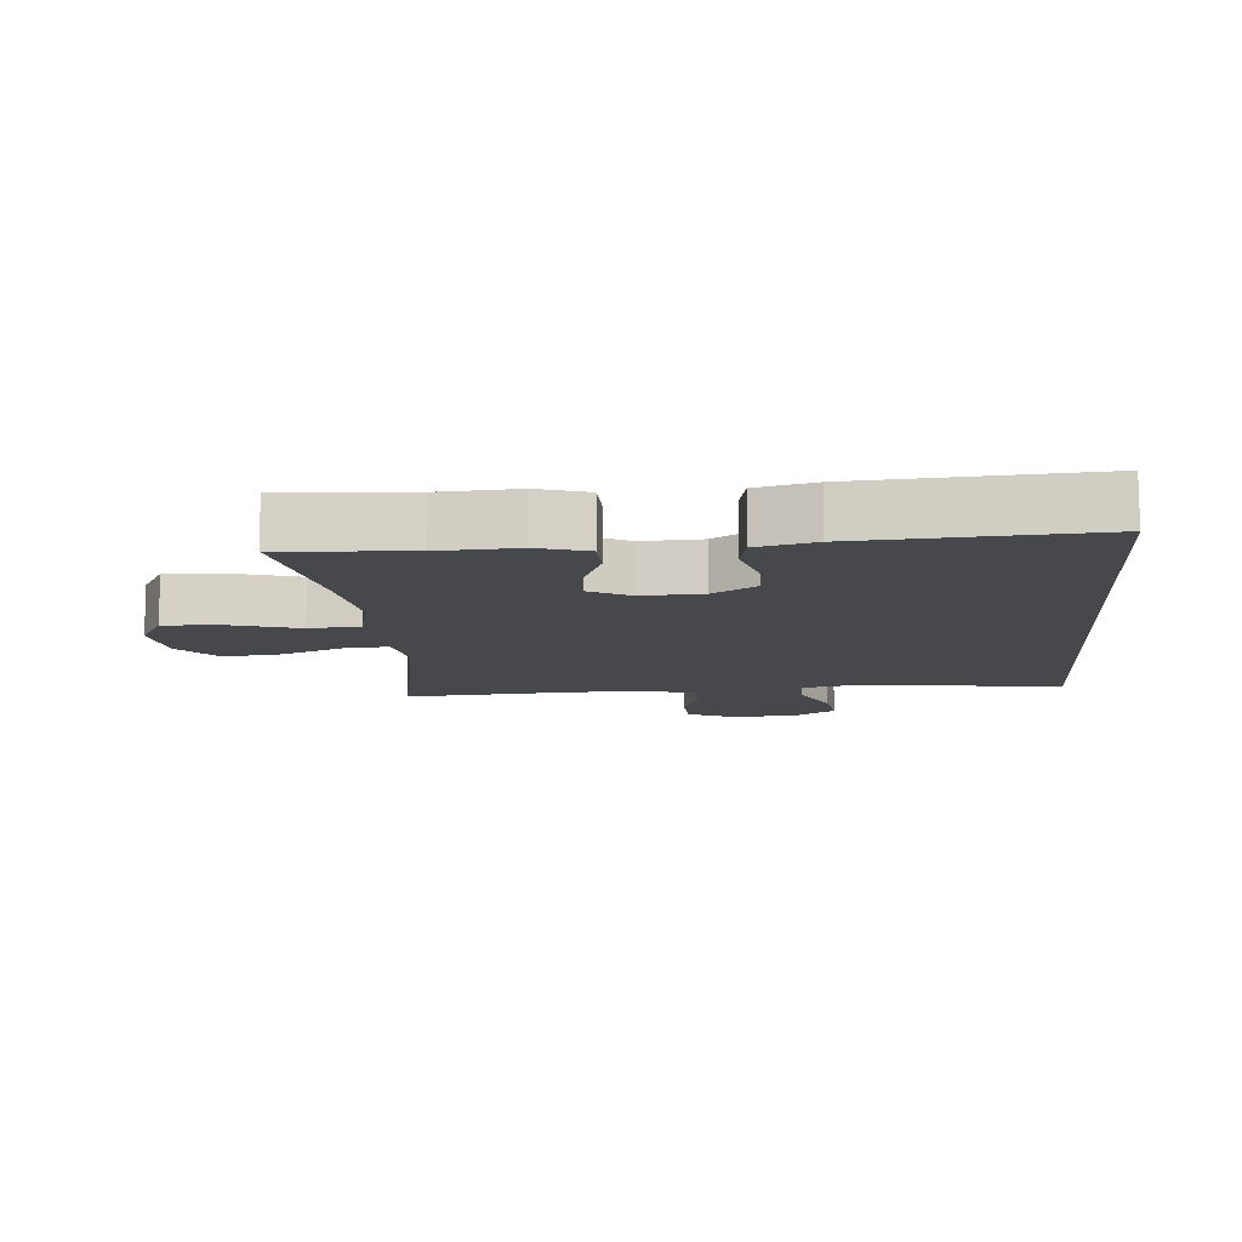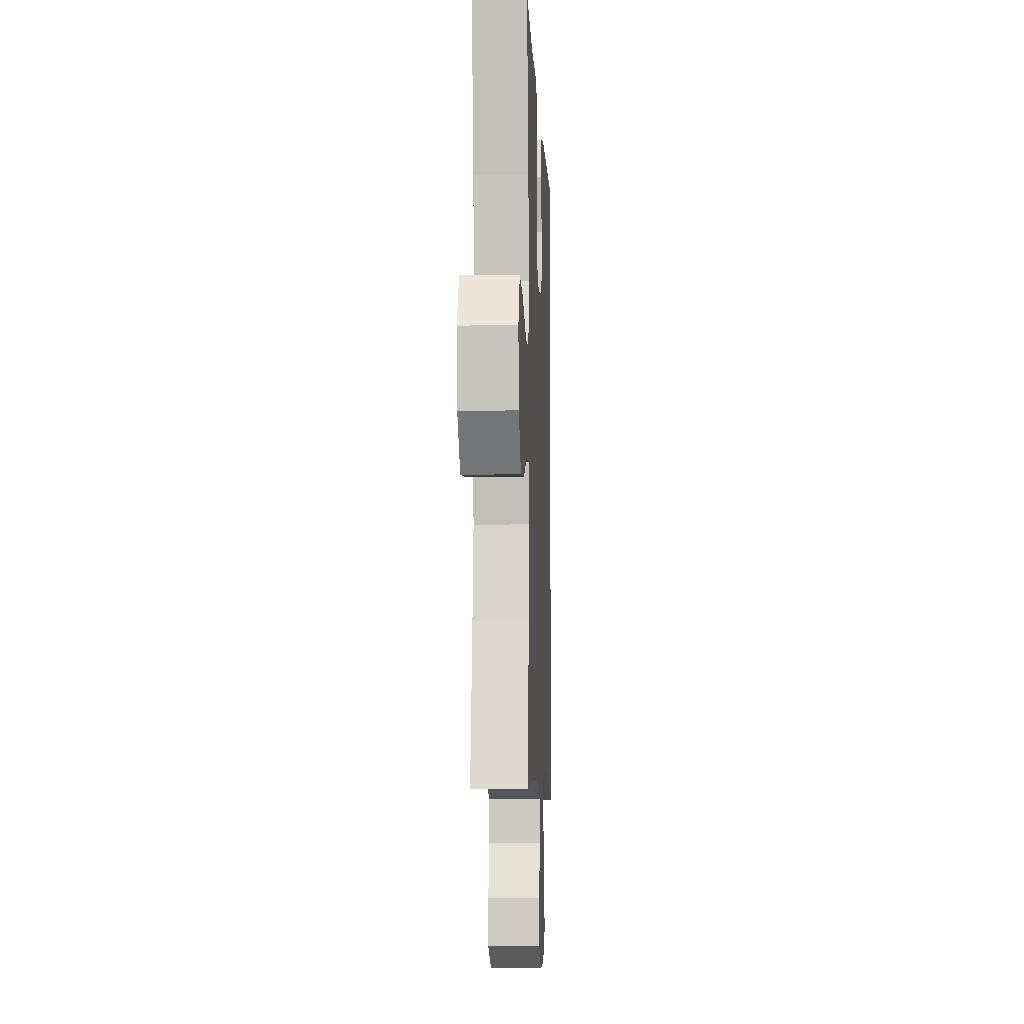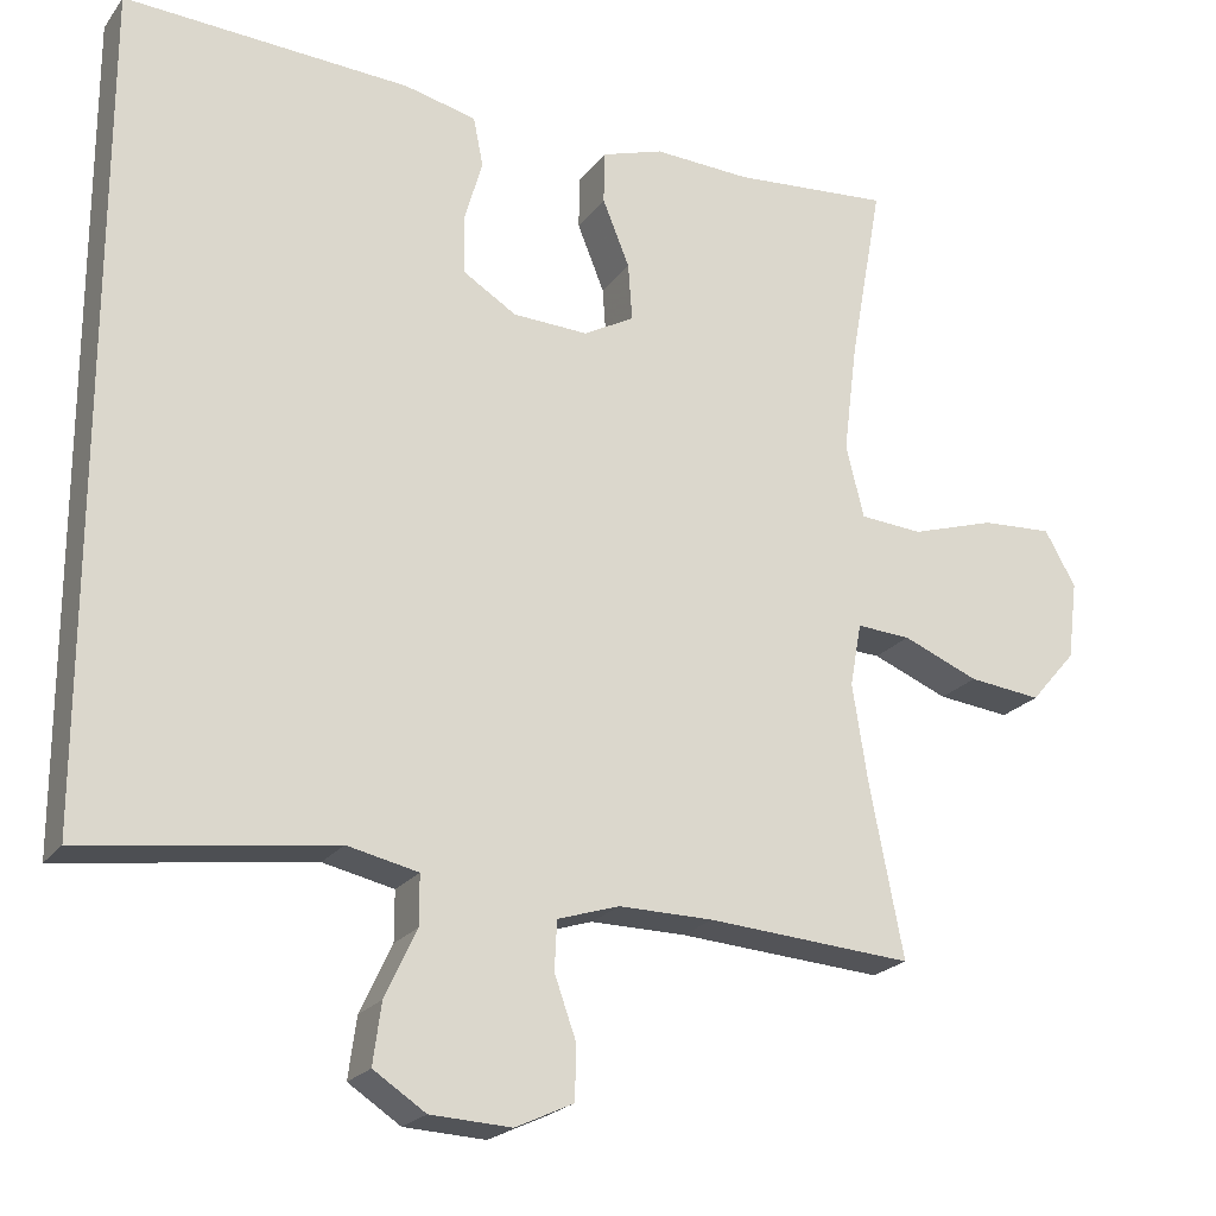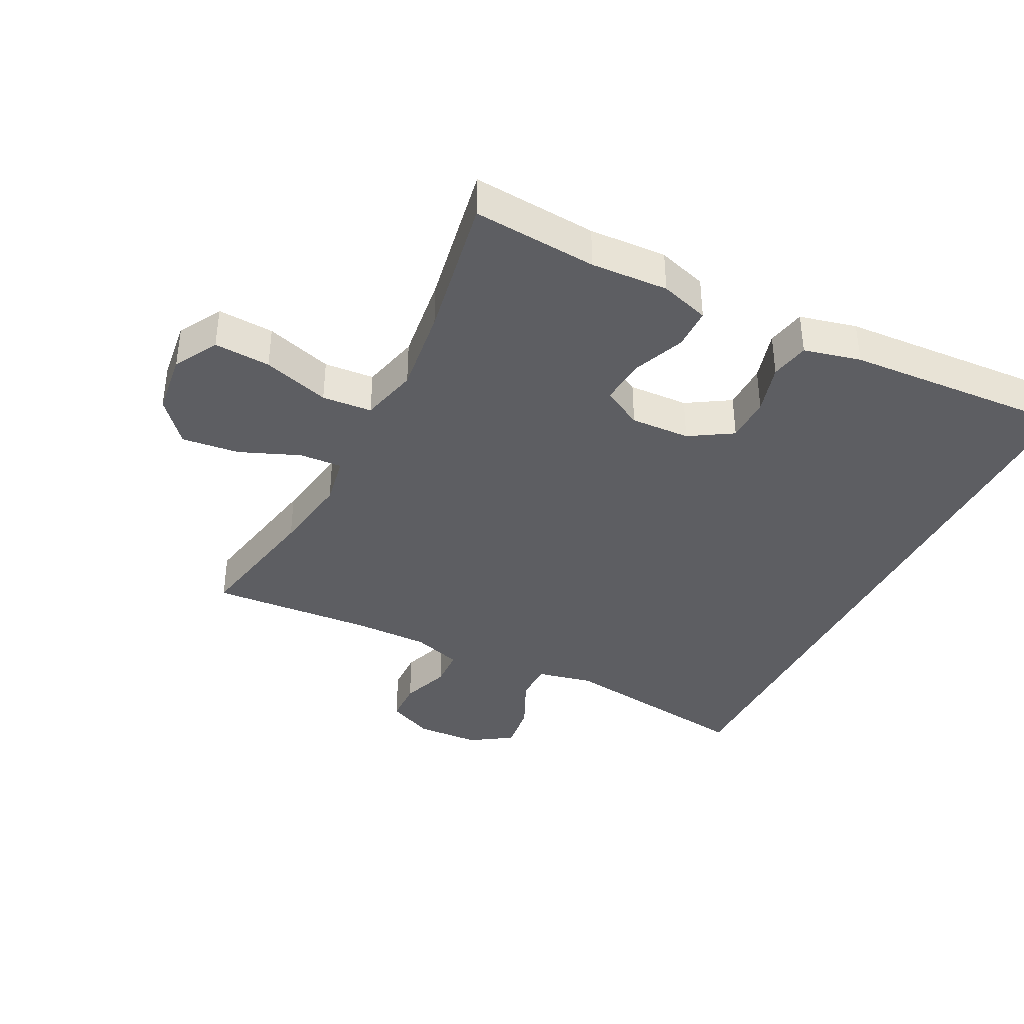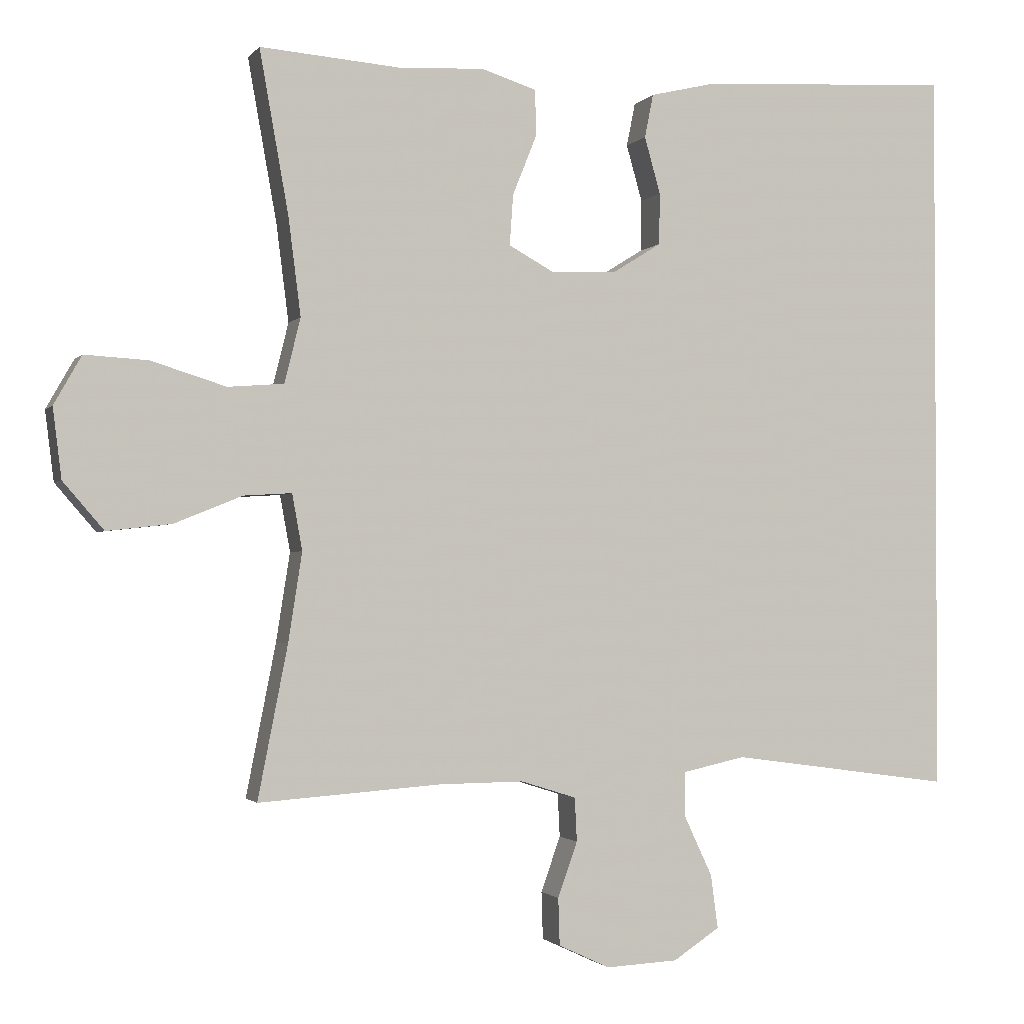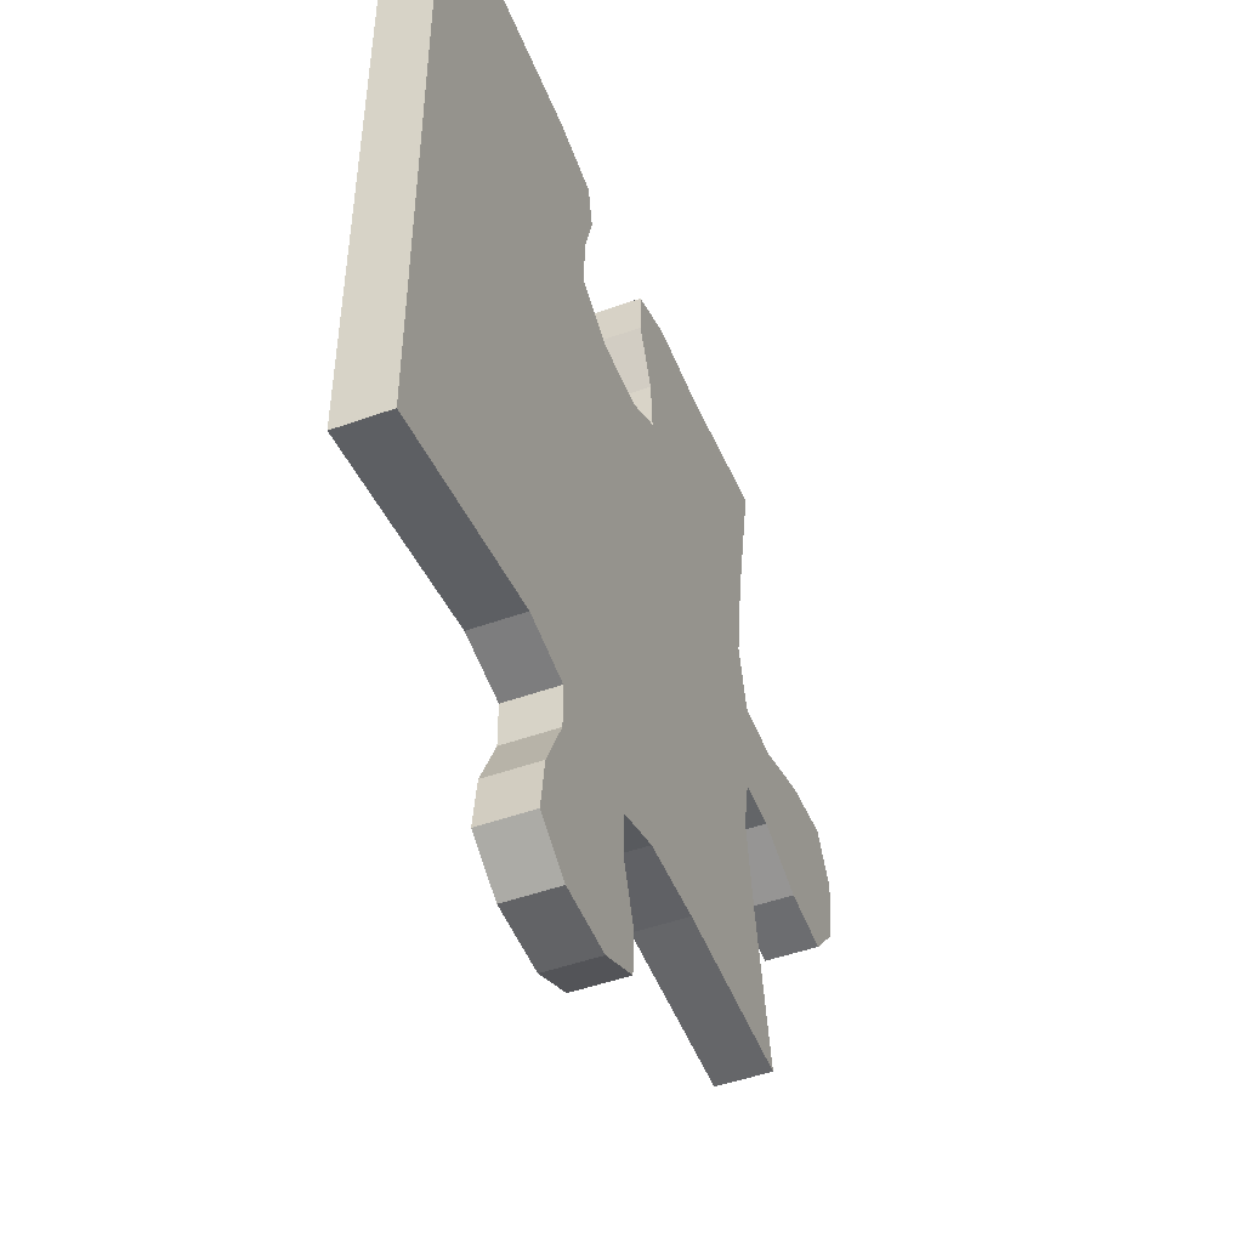
<metadata>
{"format":"obj","ext":"obj","renderer":"f3d","projection":"perspective","resolution":1024,"background":"white","views":[{"elev":-11.4,"azim":5.0,"up":"+Y"},{"elev":-7.5,"azim":-87.5,"up":"+Z"},{"elev":-21.8,"azim":153.8,"up":"+Z"},{"elev":-38.6,"azim":-26.8,"up":"+Y"},{"elev":-1.7,"azim":-18.5,"up":"+Z"},{"elev":-48.3,"azim":111.9,"up":"+Z"}]}
</metadata>
<code>
v 0.5 0.07 -0.497
v 0.194 0.07 -0.455
v 0.107 0.07 -0.474
v 0.107 0.07 -0.535
v 0.146 0.07 -0.618
v 0.156 0.07 -0.692
v 0.092 0.07 -0.734
v -0.007 0.07 -0.739
v -0.078 0.07 -0.706
v -0.08 0.07 -0.641
v -0.053 0.07 -0.565
v -0.056 0.07 -0.505
v -0.132 0.07 -0.481
v -0.248 0.07 -0.482
v -0.5 0.07 -0.5
v -0.459 0.07 -0.291
v -0.44 0.07 -0.169
v -0.454 0.07 -0.092
v -0.52 0.07 -0.096
v -0.613 0.07 -0.134
v -0.702 0.07 -0.144
v -0.758 0.07 -0.079
v -0.77 0.07 0.017
v -0.732 0.07 0.084
v -0.645 0.07 0.079
v -0.542 0.07 0.047
v -0.465 0.07 0.053
v -0.443 0.07 0.142
v -0.46 0.07 0.276
v -0.5 0.07 0.5
v -0.308 0.07 0.485
v -0.189 0.07 0.491
v -0.113 0.07 0.467
v -0.112 0.07 0.403
v -0.145 0.07 0.321
v -0.15 0.07 0.251
v -0.088 0.07 0.217
v 0.004 0.07 0.221
v 0.07 0.07 0.262
v 0.071 0.07 0.333
v 0.049 0.07 0.411
v 0.061 0.07 0.471
v 0.149 0.07 0.492
v 0.5 0.07 0.513
v 0.5 0 -0.497
v 0.194 0 -0.455
v 0.107 0 -0.474
v 0.107 0 -0.535
v 0.146 0 -0.618
v 0.156 0 -0.692
v 0.092 0 -0.734
v -0.007 0 -0.739
v -0.078 0 -0.706
v -0.08 0 -0.641
v -0.053 0 -0.565
v -0.056 0 -0.505
v -0.132 0 -0.481
v -0.248 0 -0.482
v -0.5 0 -0.5
v -0.459 0 -0.291
v -0.44 0 -0.169
v -0.454 0 -0.092
v -0.52 0 -0.096
v -0.613 0 -0.134
v -0.702 0 -0.144
v -0.758 0 -0.079
v -0.77 0 0.017
v -0.732 0 0.084
v -0.645 0 0.079
v -0.542 0 0.047
v -0.465 0 0.053
v -0.443 0 0.142
v -0.46 0 0.276
v -0.5 0 0.5
v -0.308 0 0.485
v -0.189 0 0.491
v -0.113 0 0.467
v -0.112 0 0.403
v -0.145 0 0.321
v -0.15 0 0.251
v -0.088 0 0.217
v 0.004 0 0.221
v 0.07 0 0.262
v 0.071 0 0.333
v 0.049 0 0.411
v 0.061 0 0.471
v 0.149 0 0.492
v 0.5 0 0.513
f 43 44 1
f 42 43 1
f 41 42 1
f 40 41 1
f 39 40 1 2
f 38 39 2 3
f 37 38 3 4
f 36 37 4
f 33 34 35
f 32 33 35
f 31 32 35
f 31 35 36
f 30 31 36
f 29 30 36
f 28 29 36 4
f 24 25 26
f 23 24 26
f 22 23 26
f 21 22 26
f 20 21 26
f 19 20 26
f 18 19 26 27
f 28 4 5
f 27 28 5
f 18 27 5
f 17 18 5
f 14 15 16
f 13 14 16 17
f 9 10 11
f 8 9 11
f 7 8 11
f 6 7 11
f 5 6 11
f 5 11 12
f 17 5 12
f 12 13 17
f 45 88 87
f 45 87 86
f 45 86 85
f 45 85 84
f 46 45 84 83
f 47 46 83 82
f 48 47 82 81
f 48 81 80
f 79 78 77
f 79 77 76
f 79 76 75
f 80 79 75
f 80 75 74
f 80 74 73
f 48 80 73 72
f 70 69 68
f 70 68 67
f 70 67 66
f 70 66 65
f 70 65 64
f 70 64 63
f 71 70 63 62
f 49 48 72
f 49 72 71
f 49 71 62
f 49 62 61
f 60 59 58
f 61 60 58 57
f 55 54 53
f 55 53 52
f 55 52 51
f 55 51 50
f 55 50 49
f 56 55 49
f 56 49 61
f 61 57 56
f 1 45 46 2
f 2 46 47 3
f 3 47 48 4
f 4 48 49 5
f 5 49 50 6
f 6 50 51 7
f 7 51 52 8
f 8 52 53 9
f 9 53 54 10
f 10 54 55 11
f 11 55 56 12
f 12 56 57 13
f 13 57 58 14
f 14 58 59 15
f 15 59 60 16
f 16 60 61 17
f 17 61 62 18
f 18 62 63 19
f 19 63 64 20
f 20 64 65 21
f 21 65 66 22
f 22 66 67 23
f 23 67 68 24
f 24 68 69 25
f 25 69 70 26
f 26 70 71 27
f 27 71 72 28
f 28 72 73 29
f 29 73 74 30
f 30 74 75 31
f 31 75 76 32
f 32 76 77 33
f 33 77 78 34
f 34 78 79 35
f 35 79 80 36
f 36 80 81 37
f 37 81 82 38
f 38 82 83 39
f 39 83 84 40
f 40 84 85 41
f 41 85 86 42
f 42 86 87 43
f 43 87 88 44
f 44 88 45 1

</code>
